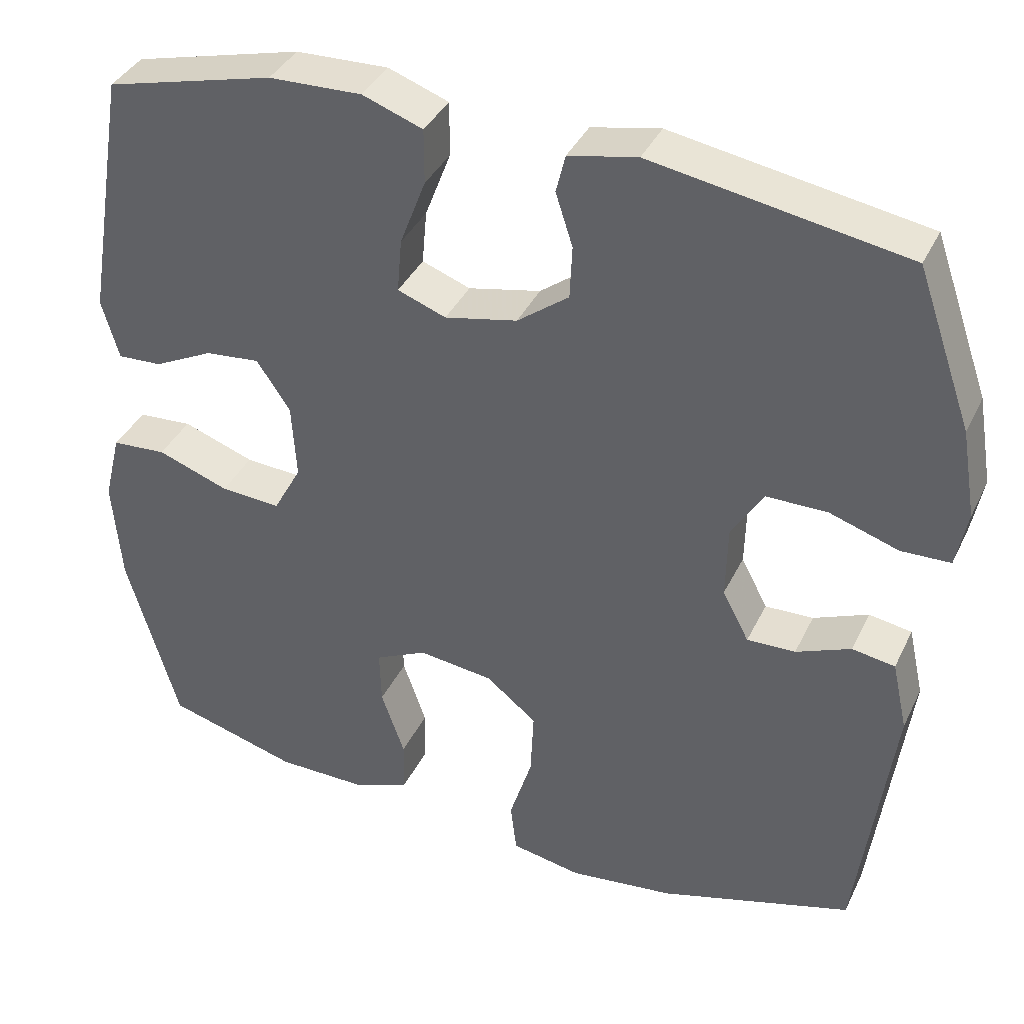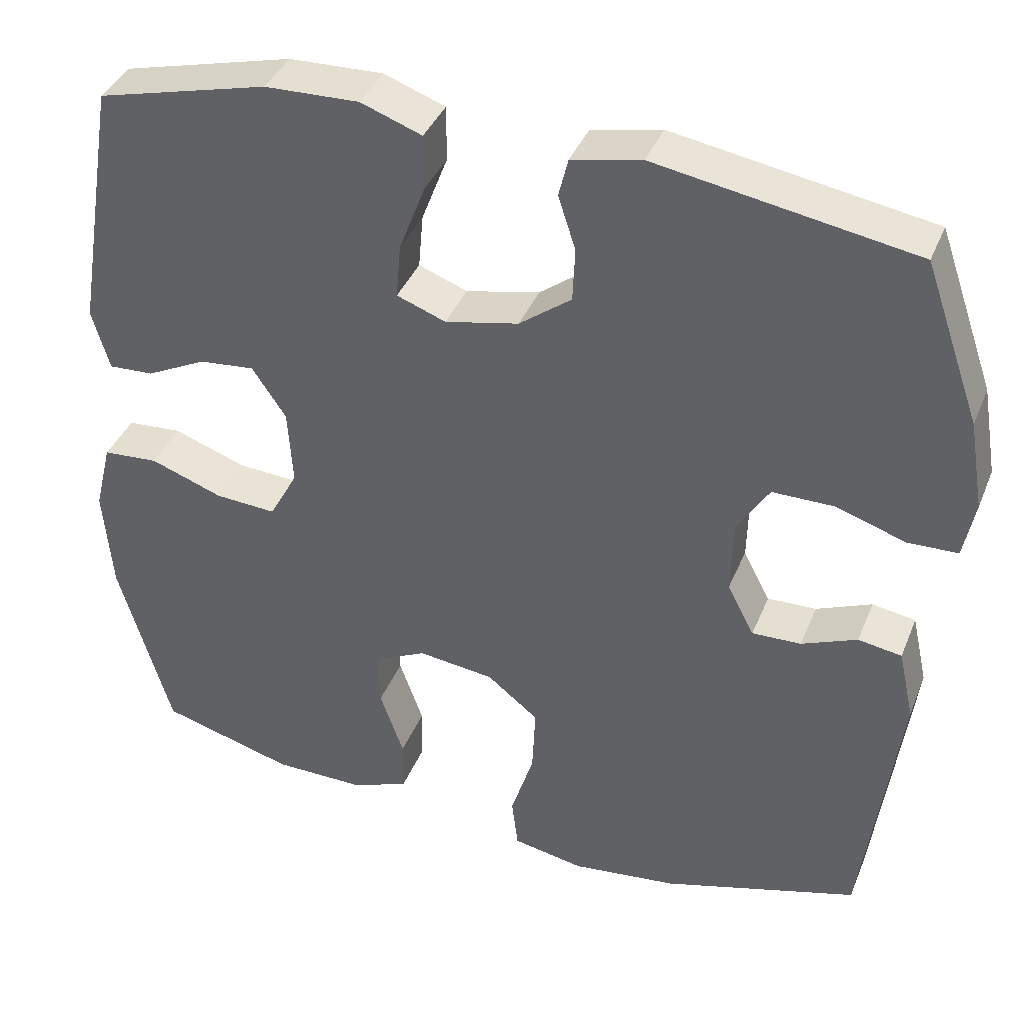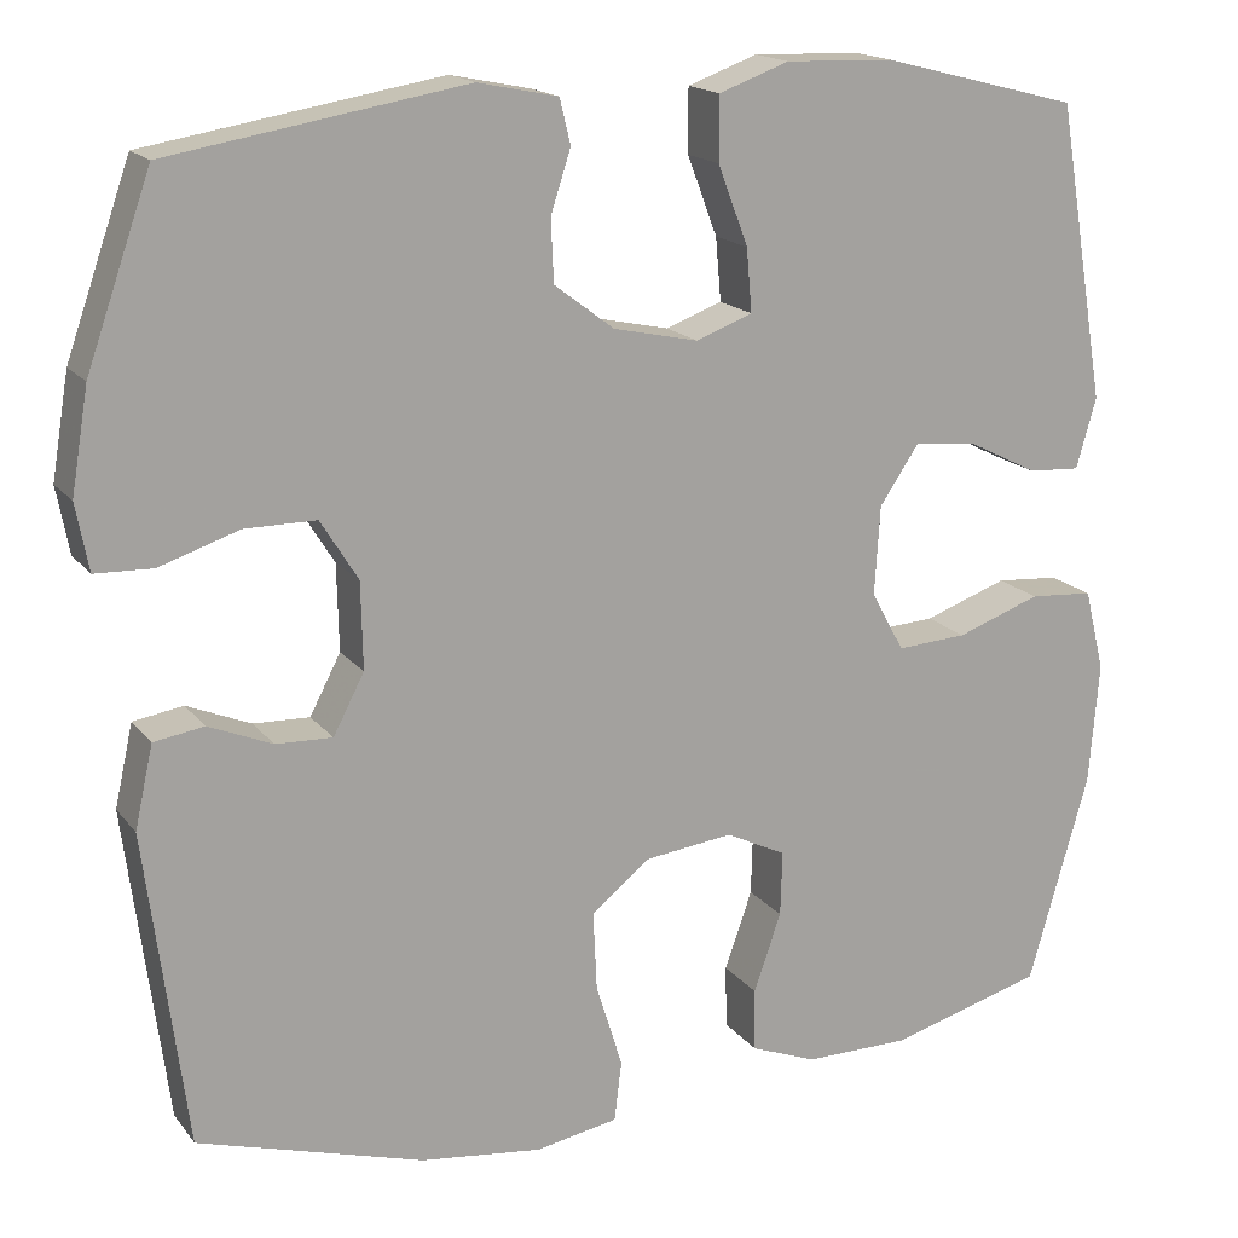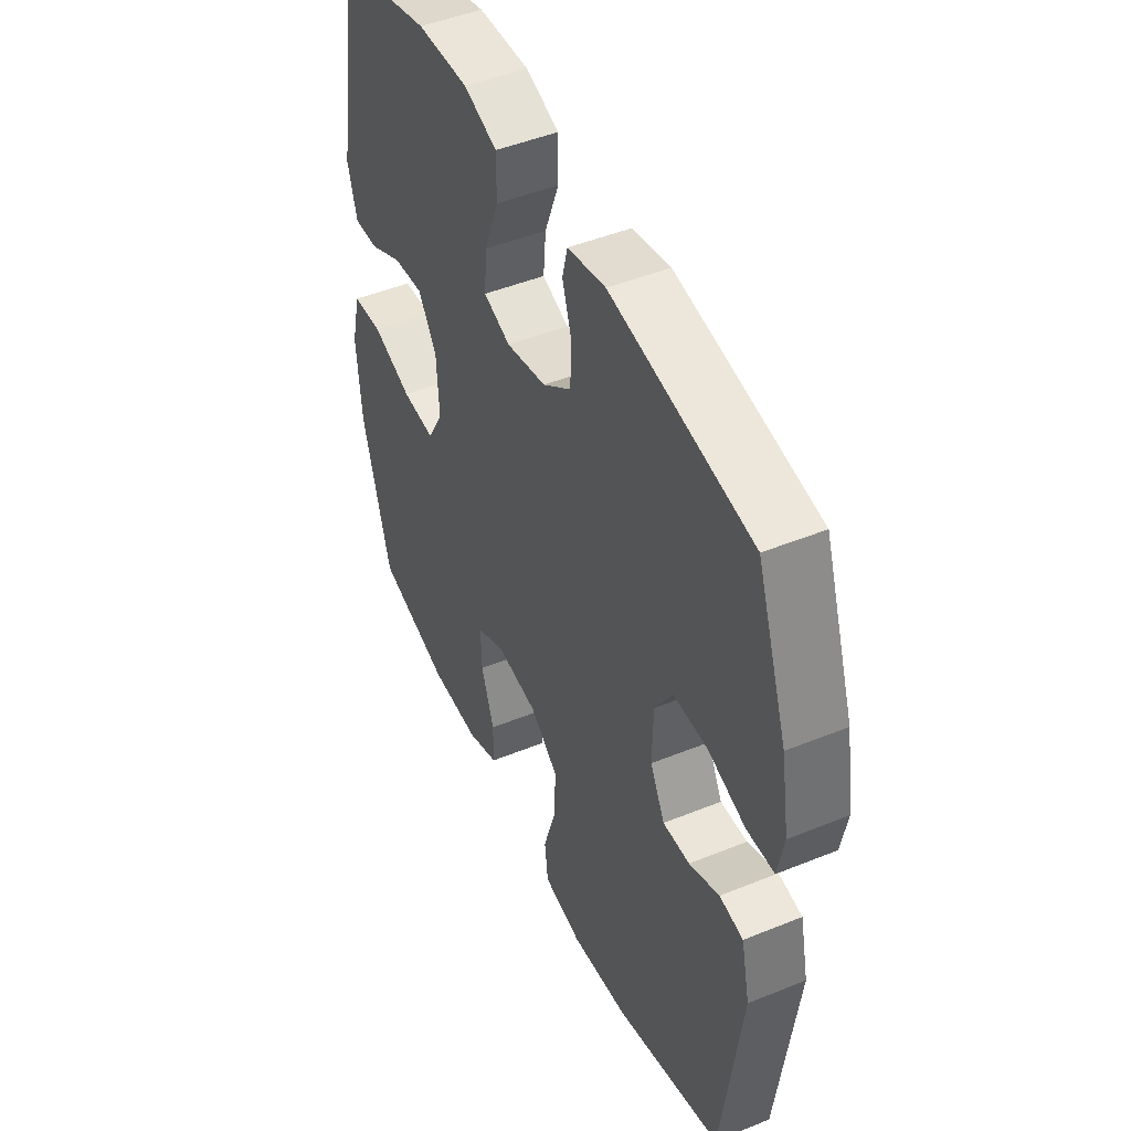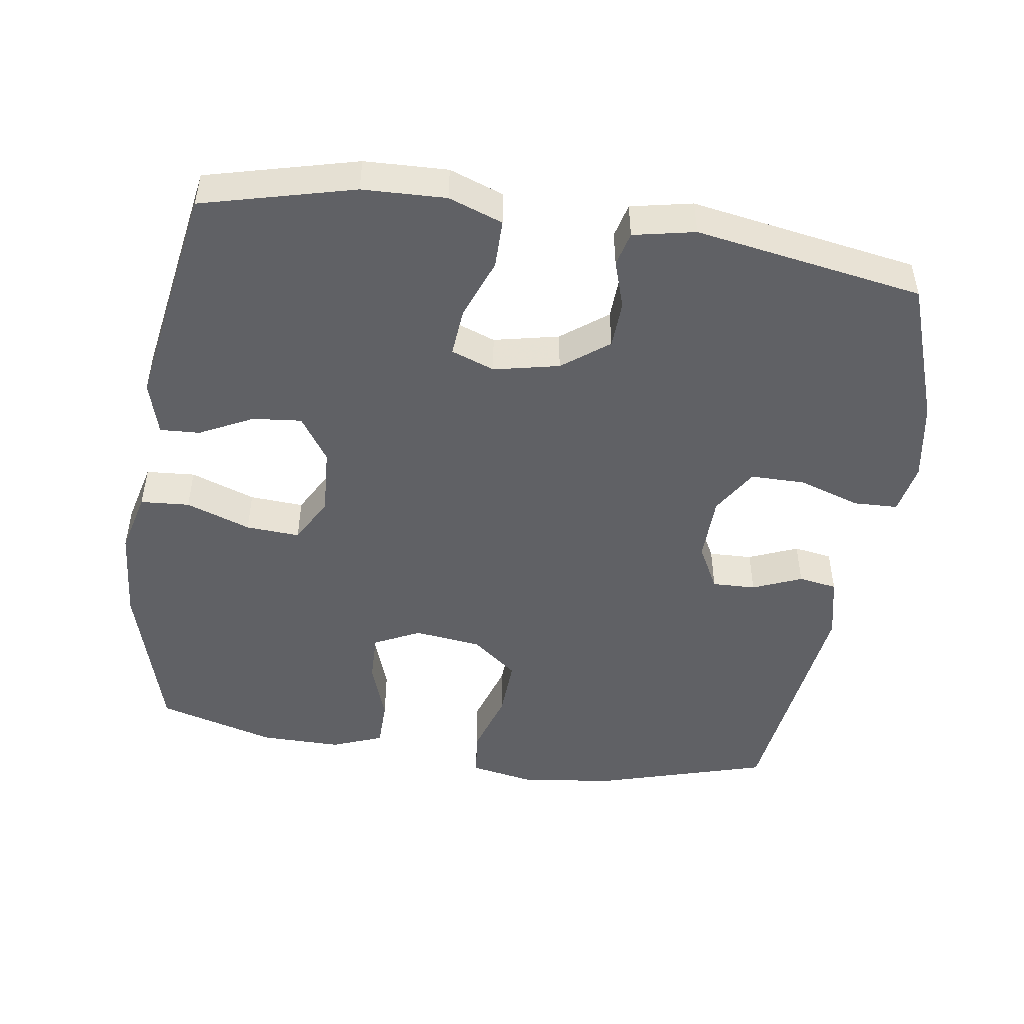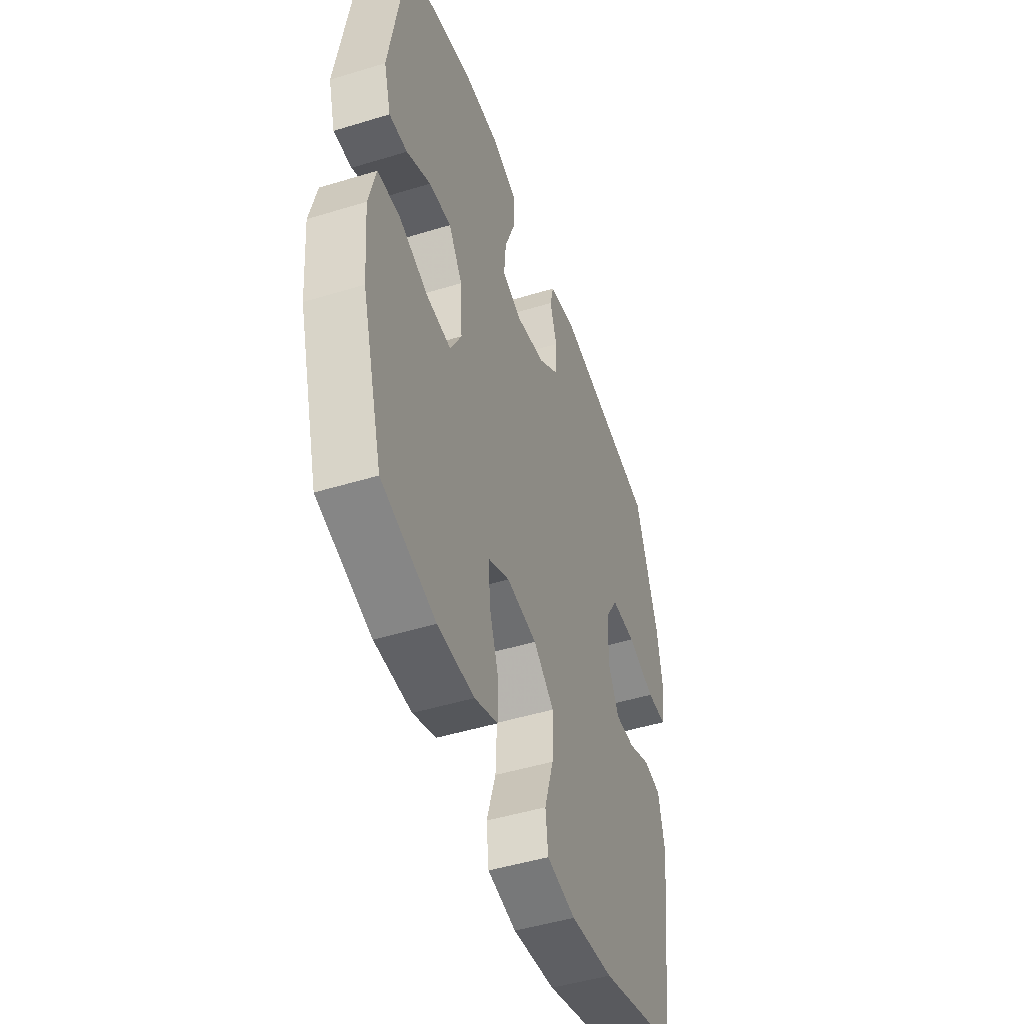
<metadata>
{"format":"obj","ext":"obj","renderer":"f3d","projection":"perspective","resolution":1024,"background":"white","views":[{"elev":37.9,"azim":23.5,"up":"+Z"},{"elev":38.9,"azim":20.7,"up":"+Z"},{"elev":16.8,"azim":155.0,"up":"+Z"},{"elev":47.1,"azim":65.3,"up":"+Z"},{"elev":-48.3,"azim":-8.5,"up":"+Y"},{"elev":-47.7,"azim":-71.0,"up":"+Z"}]}
</metadata>
<code>
v 0.5 0.07 0.5
v 0.571 0.07 0.298
v 0.59 0.07 0.185
v 0.576 0.07 0.112
v 0.513 0.07 0.11
v 0.425 0.07 0.139
v 0.347 0.07 0.139
v 0.306 0.07 0.073
v 0.304 0.07 -0.022
v 0.338 0.07 -0.087
v 0.4 0.07 -0.085
v 0.47 0.07 -0.056
v 0.525 0.07 -0.065
v 0.545 0.07 -0.155
v 0.5 0.07 -0.5
v 0.252 0.07 -0.573
v 0.118 0.07 -0.589
v 0.028 0.07 -0.572
v 0.02 0.07 -0.506
v 0.049 0.07 -0.413
v 0.053 0.07 -0.327
v -0.012 0.07 -0.275
v -0.108 0.07 -0.263
v -0.174 0.07 -0.295
v -0.172 0.07 -0.366
v -0.142 0.07 -0.452
v -0.143 0.07 -0.521
v -0.216 0.07 -0.549
v -0.331 0.07 -0.548
v -0.5 0.07 -0.5
v -0.566 0.07 -0.27
v -0.577 0.07 -0.136
v -0.555 0.07 -0.047
v -0.485 0.07 -0.042
v -0.393 0.07 -0.075
v -0.316 0.07 -0.08
v -0.28 0.07 -0.014
v -0.286 0.07 0.083
v -0.329 0.07 0.147
v -0.399 0.07 0.14
v -0.475 0.07 0.102
v -0.532 0.07 0.099
v -0.554 0.07 0.176
v -0.5 0.07 0.5
v -0.284 0.07 0.555
v -0.165 0.07 0.559
v -0.088 0.07 0.531
v -0.088 0.07 0.461
v -0.121 0.07 0.374
v -0.127 0.07 0.305
v -0.065 0.07 0.282
v 0.028 0.07 0.302
v 0.094 0.07 0.352
v 0.097 0.07 0.42
v 0.075 0.07 0.488
v 0.087 0.07 0.537
v 0.175 0.07 0.555
v 0.5 0 0.5
v 0.571 0 0.298
v 0.59 0 0.185
v 0.576 0 0.112
v 0.513 0 0.11
v 0.425 0 0.139
v 0.347 0 0.139
v 0.306 0 0.073
v 0.304 0 -0.022
v 0.338 0 -0.087
v 0.4 0 -0.085
v 0.47 0 -0.056
v 0.525 0 -0.065
v 0.545 0 -0.155
v 0.5 0 -0.5
v 0.252 0 -0.573
v 0.118 0 -0.589
v 0.028 0 -0.572
v 0.02 0 -0.506
v 0.049 0 -0.413
v 0.053 0 -0.327
v -0.012 0 -0.275
v -0.108 0 -0.263
v -0.174 0 -0.295
v -0.172 0 -0.366
v -0.142 0 -0.452
v -0.143 0 -0.521
v -0.216 0 -0.549
v -0.331 0 -0.548
v -0.5 0 -0.5
v -0.566 0 -0.27
v -0.577 0 -0.136
v -0.555 0 -0.047
v -0.485 0 -0.042
v -0.393 0 -0.075
v -0.316 0 -0.08
v -0.28 0 -0.014
v -0.286 0 0.083
v -0.329 0 0.147
v -0.399 0 0.14
v -0.475 0 0.102
v -0.532 0 0.099
v -0.554 0 0.176
v -0.5 0 0.5
v -0.284 0 0.555
v -0.165 0 0.559
v -0.088 0 0.531
v -0.088 0 0.461
v -0.121 0 0.374
v -0.127 0 0.305
v -0.065 0 0.282
v 0.028 0 0.302
v 0.094 0 0.352
v 0.097 0 0.42
v 0.075 0 0.488
v 0.087 0 0.537
v 0.175 0 0.555
f 4 5 6
f 3 4 6
f 2 3 6
f 1 2 6
f 57 1 6
f 56 57 6
f 55 56 6
f 54 55 6
f 53 54 6 7
f 52 53 7 8
f 51 52 8 9
f 50 51 9 10
f 47 48 49
f 46 47 49
f 45 46 49
f 44 45 49
f 43 44 49
f 42 43 49
f 41 42 49
f 40 41 49
f 39 40 49 50
f 38 39 50 10
f 33 34 35
f 32 33 35
f 31 32 35
f 30 31 35
f 29 30 35
f 28 29 35
f 27 28 35
f 26 27 35
f 25 26 35
f 24 25 35 36
f 23 24 36 37
f 18 19 20
f 17 18 20
f 16 17 20
f 15 16 20
f 14 15 20
f 13 14 20
f 12 13 20
f 11 12 20
f 10 11 20 21
f 37 38 10
f 23 37 10
f 22 23 10
f 10 21 22
f 63 62 61
f 63 61 60
f 63 60 59
f 63 59 58
f 63 58 114
f 63 114 113
f 63 113 112
f 63 112 111
f 64 63 111 110
f 65 64 110 109
f 66 65 109 108
f 67 66 108 107
f 106 105 104
f 106 104 103
f 106 103 102
f 106 102 101
f 106 101 100
f 106 100 99
f 106 99 98
f 106 98 97
f 107 106 97 96
f 67 107 96 95
f 92 91 90
f 92 90 89
f 92 89 88
f 92 88 87
f 92 87 86
f 92 86 85
f 92 85 84
f 92 84 83
f 92 83 82
f 93 92 82 81
f 94 93 81 80
f 77 76 75
f 77 75 74
f 77 74 73
f 77 73 72
f 77 72 71
f 77 71 70
f 77 70 69
f 77 69 68
f 78 77 68 67
f 67 95 94
f 67 94 80
f 67 80 79
f 79 78 67
f 1 58 59 2
f 2 59 60 3
f 3 60 61 4
f 4 61 62 5
f 5 62 63 6
f 6 63 64 7
f 7 64 65 8
f 8 65 66 9
f 9 66 67 10
f 10 67 68 11
f 11 68 69 12
f 12 69 70 13
f 13 70 71 14
f 14 71 72 15
f 15 72 73 16
f 16 73 74 17
f 17 74 75 18
f 18 75 76 19
f 19 76 77 20
f 20 77 78 21
f 21 78 79 22
f 22 79 80 23
f 23 80 81 24
f 24 81 82 25
f 25 82 83 26
f 26 83 84 27
f 27 84 85 28
f 28 85 86 29
f 29 86 87 30
f 30 87 88 31
f 31 88 89 32
f 32 89 90 33
f 33 90 91 34
f 34 91 92 35
f 35 92 93 36
f 36 93 94 37
f 37 94 95 38
f 38 95 96 39
f 39 96 97 40
f 40 97 98 41
f 41 98 99 42
f 42 99 100 43
f 43 100 101 44
f 44 101 102 45
f 45 102 103 46
f 46 103 104 47
f 47 104 105 48
f 48 105 106 49
f 49 106 107 50
f 50 107 108 51
f 51 108 109 52
f 52 109 110 53
f 53 110 111 54
f 54 111 112 55
f 55 112 113 56
f 56 113 114 57
f 57 114 58 1

</code>
